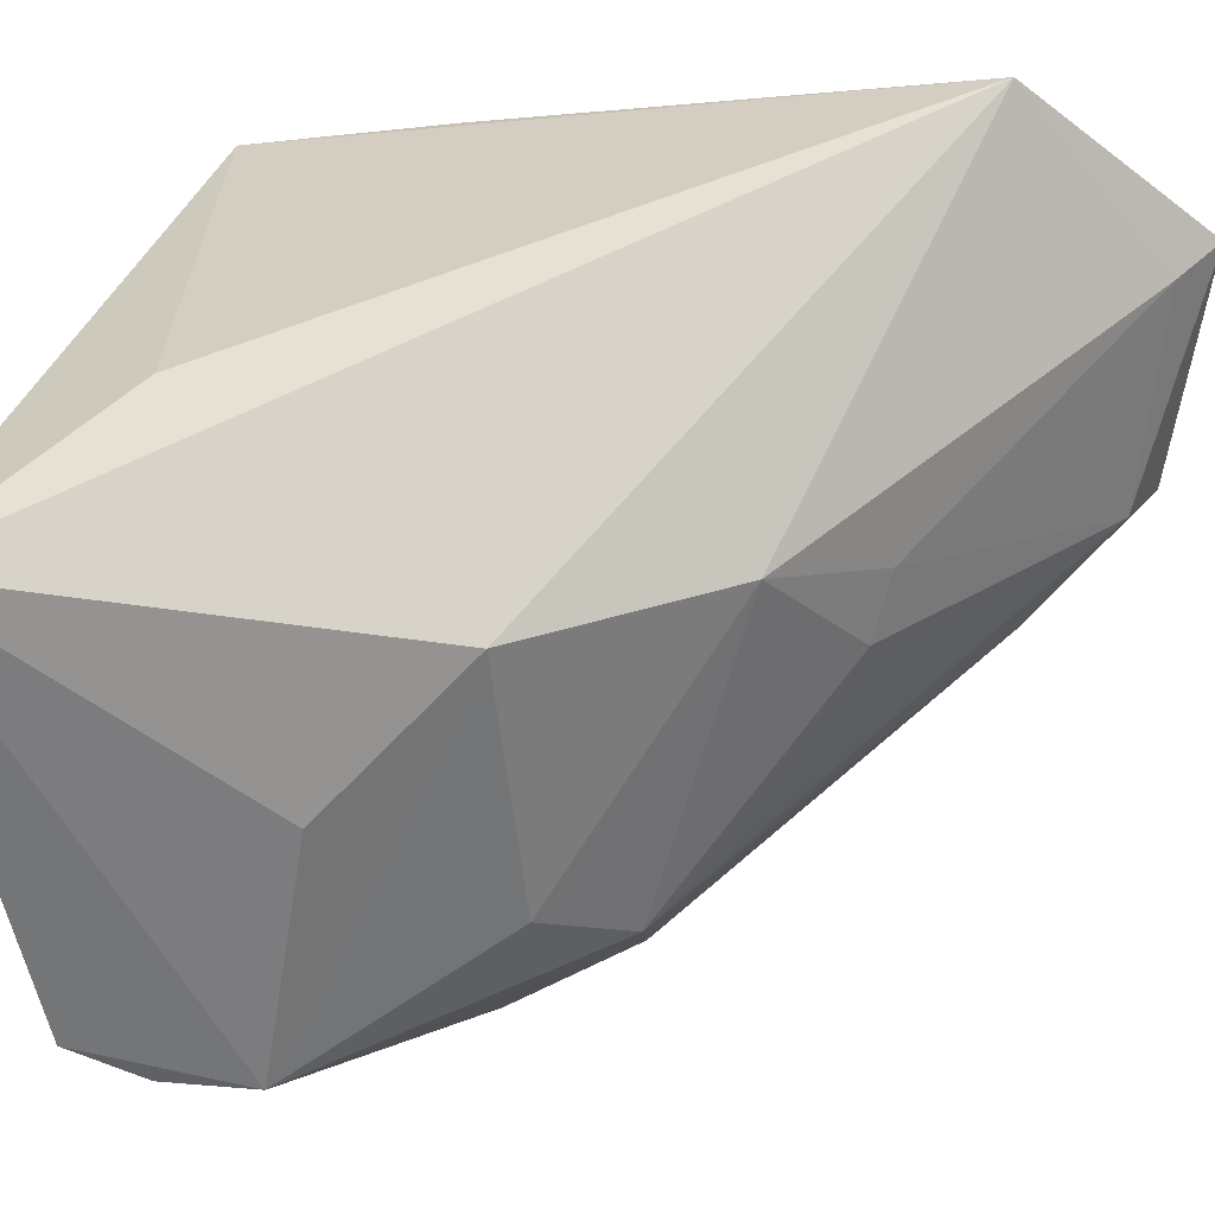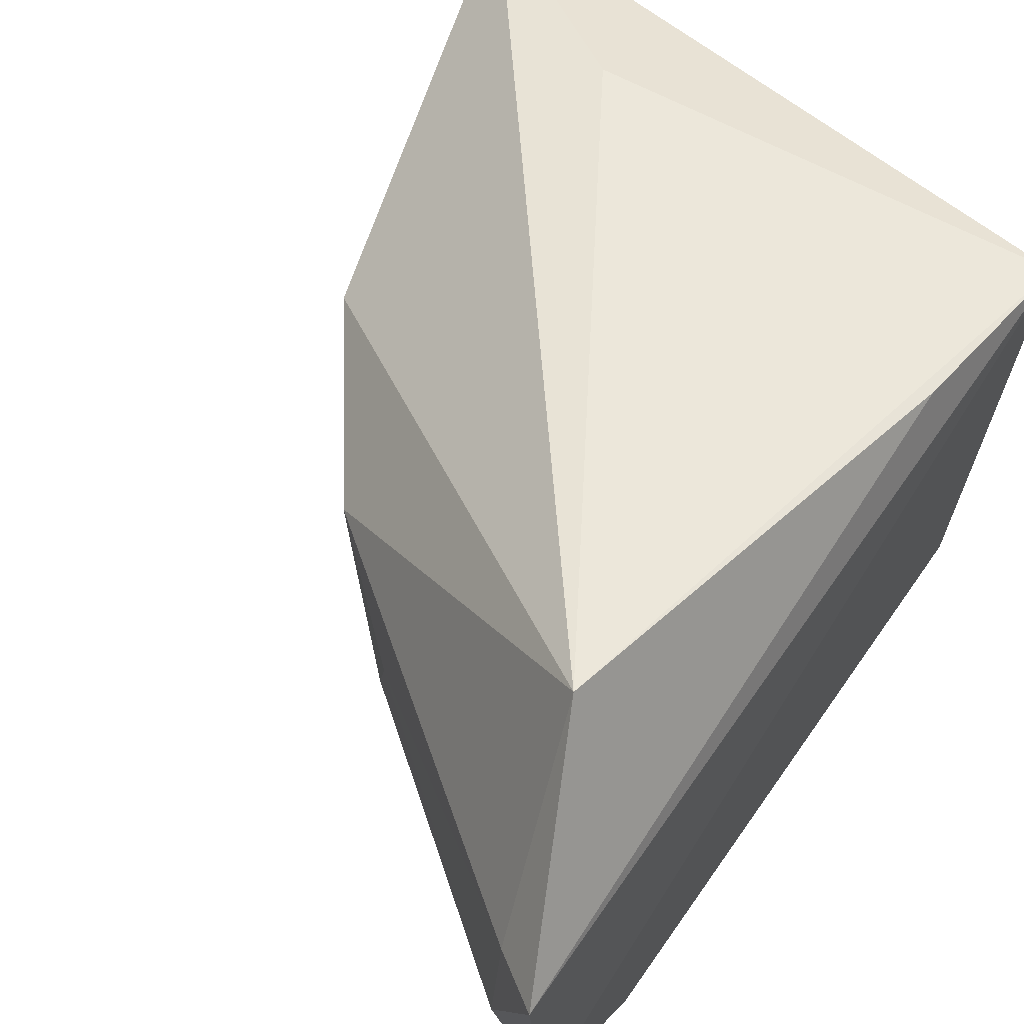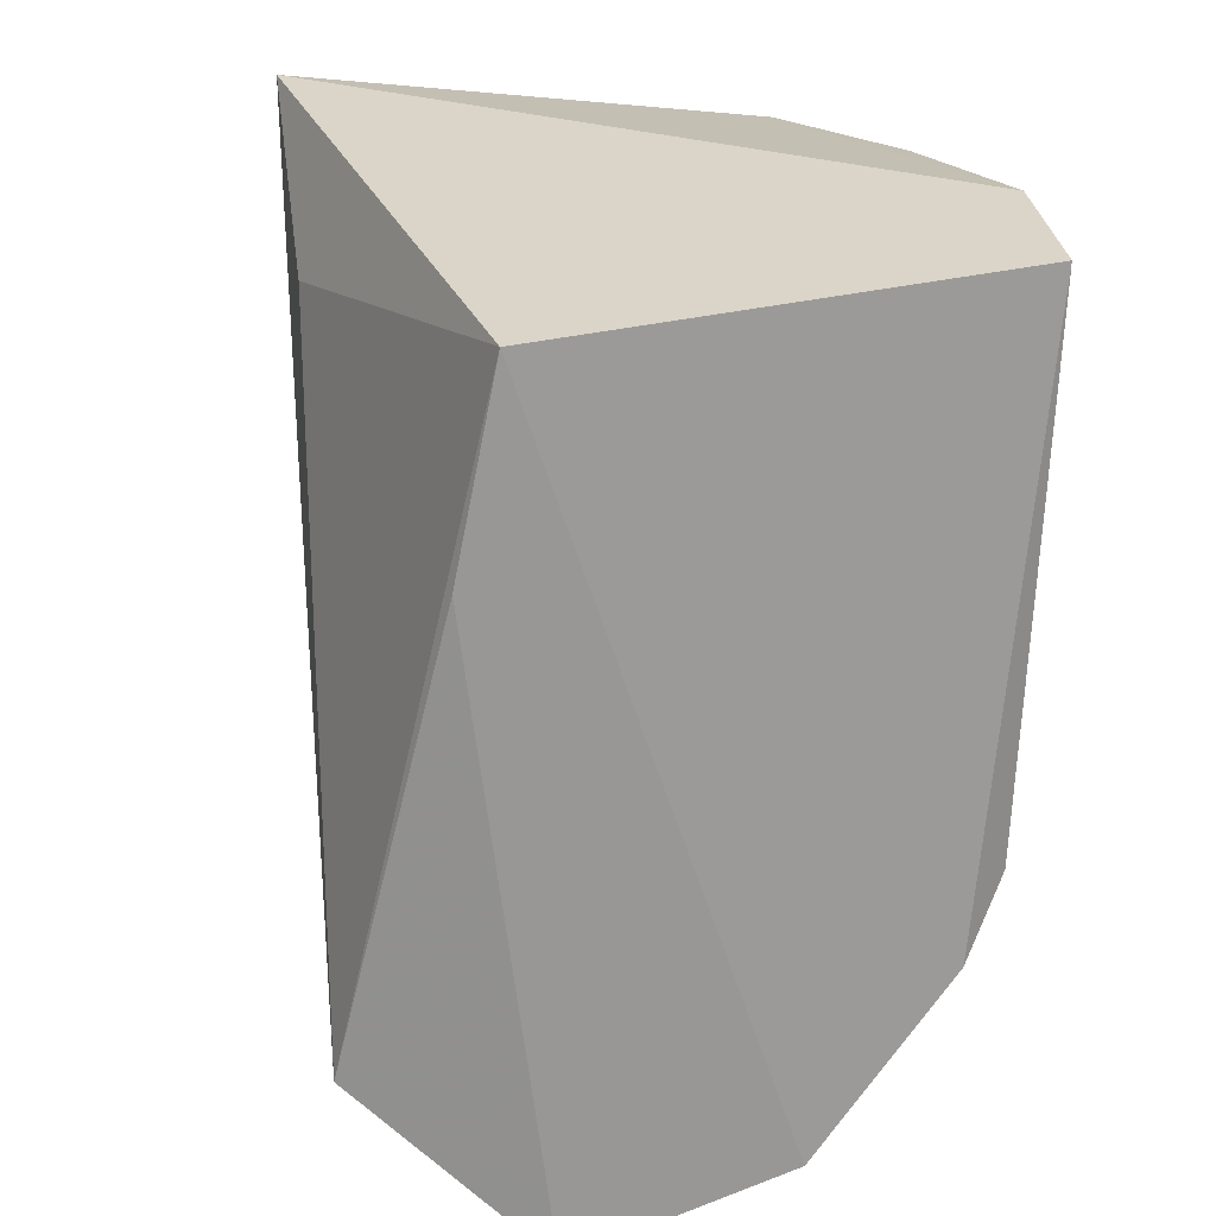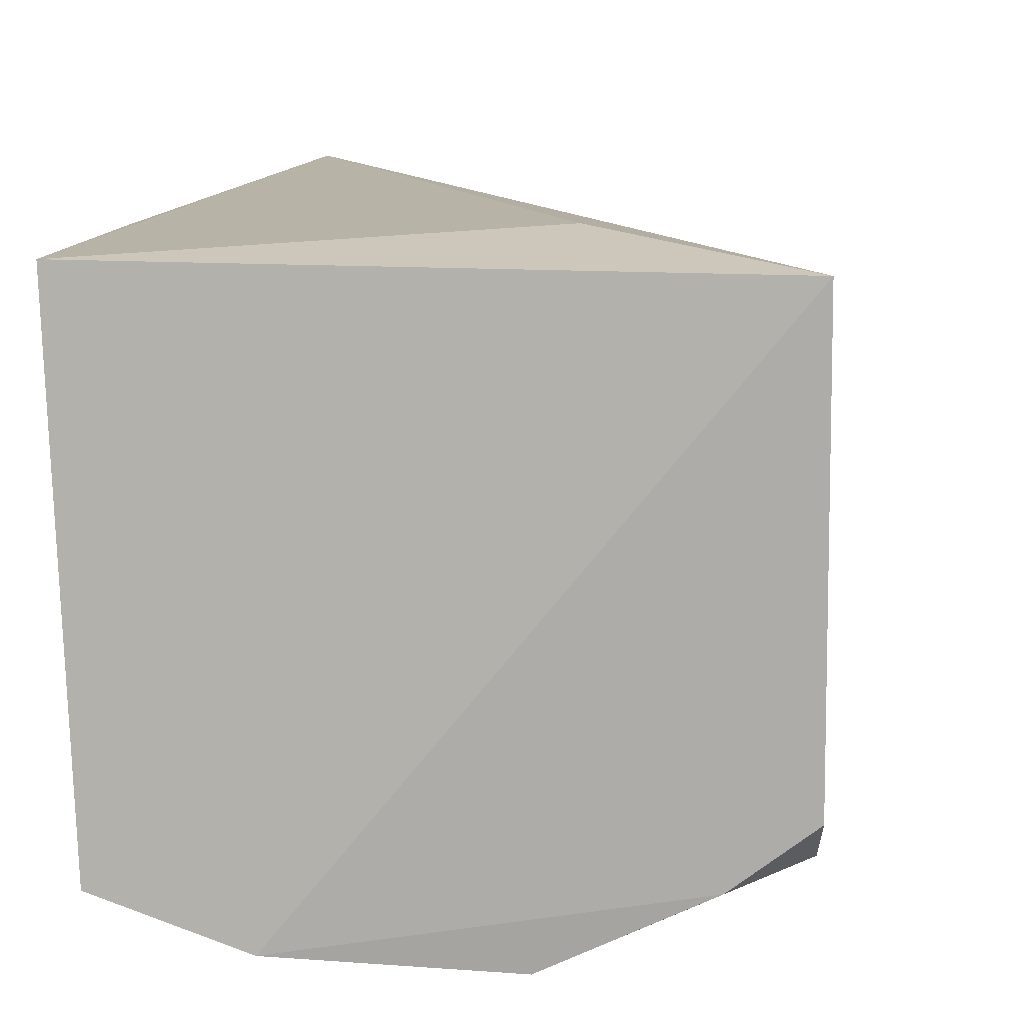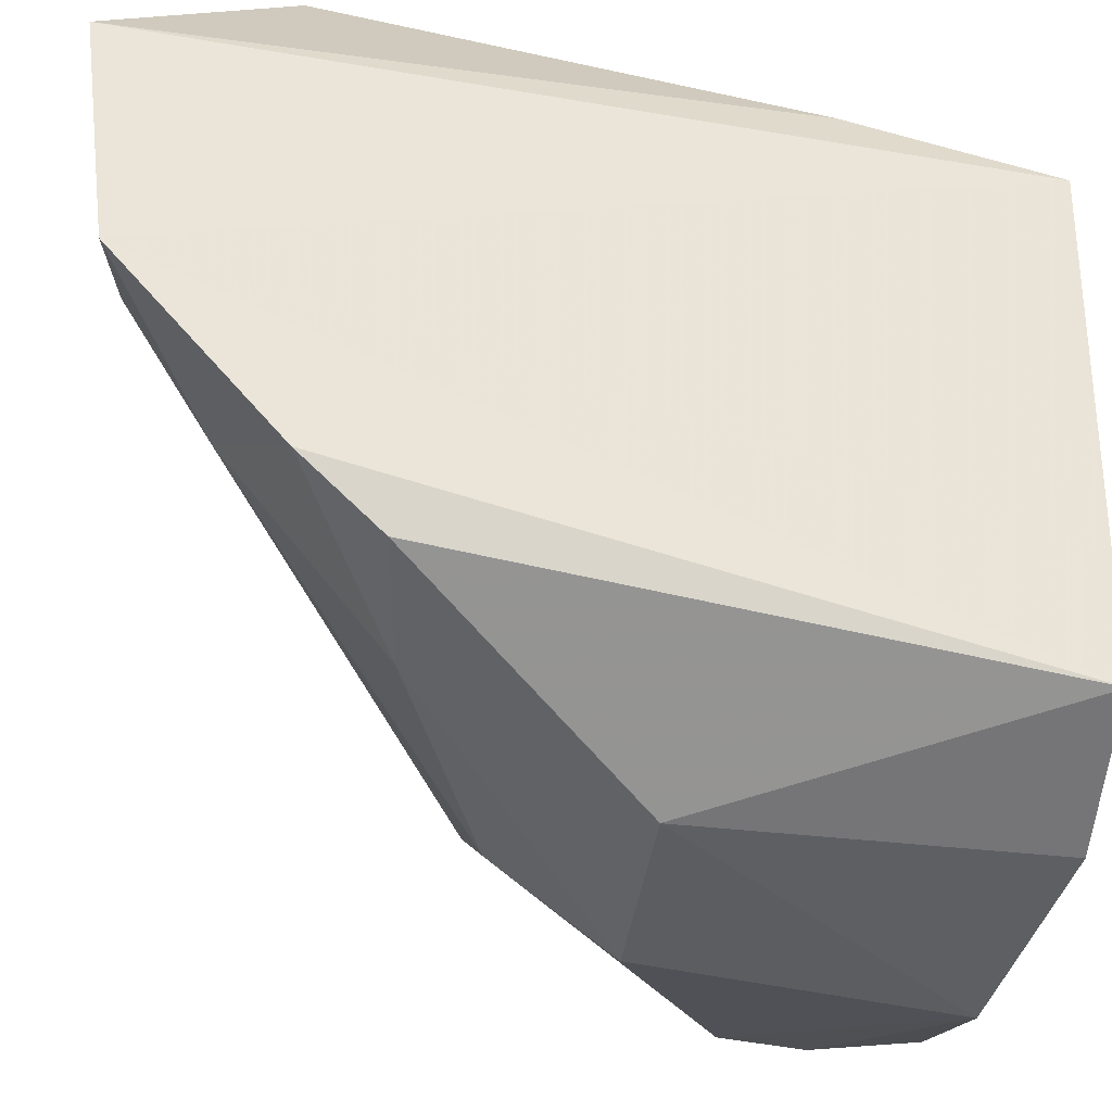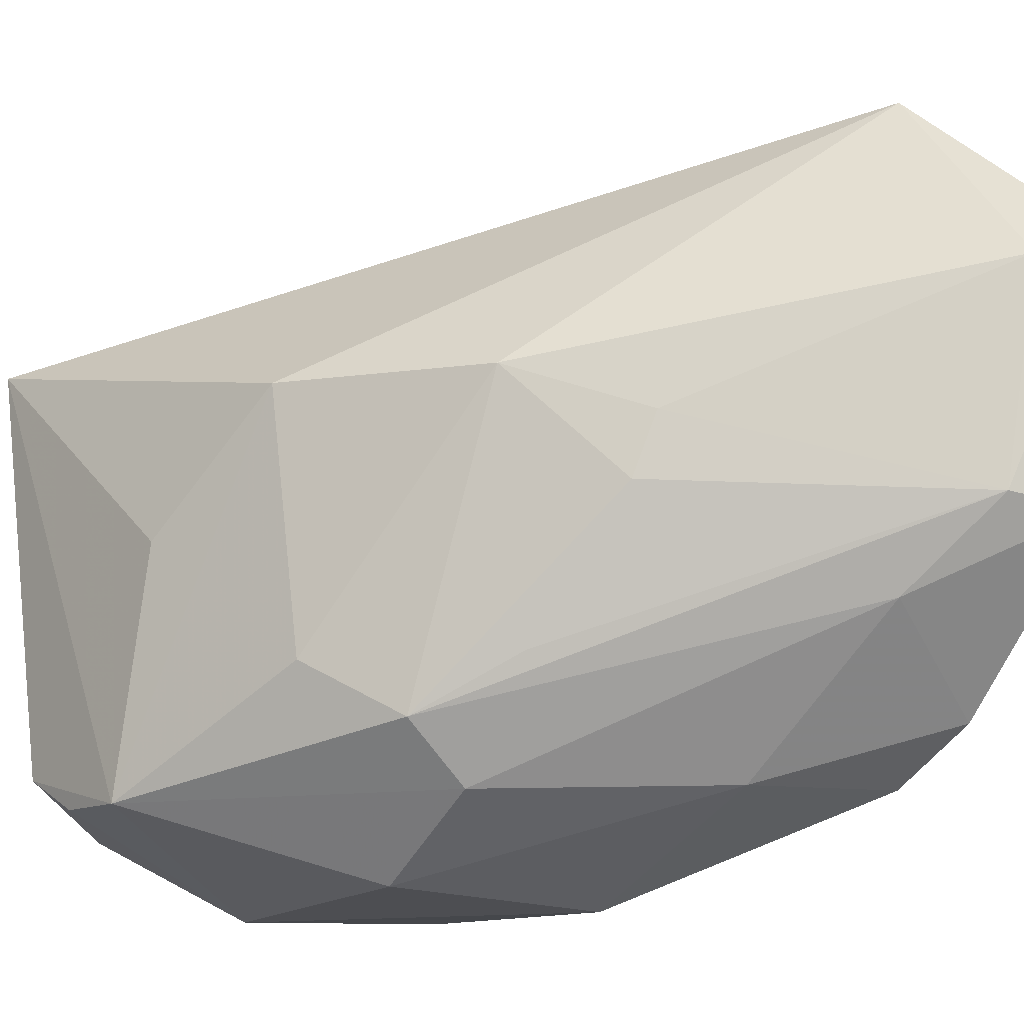
<metadata>
{"format":"obj","ext":"obj","renderer":"f3d","projection":"perspective","resolution":1024,"background":"white","views":[{"elev":33.1,"azim":-78.4,"up":"+Z"},{"elev":59.3,"azim":37.0,"up":"+Z"},{"elev":24.4,"azim":67.3,"up":"+Y"},{"elev":2.0,"azim":-166.8,"up":"+Z"},{"elev":-40.7,"azim":79.3,"up":"+Z"},{"elev":-13.4,"azim":-28.2,"up":"+Z"}]}
</metadata>
<code>
v -0.003198 -0.4838 -0.007748
v -0.003905 -0.4785 -0.04838
v -0.009933 -0.3428 -0.003335
v -0.1227 -0.3328 -0.007457
v -0.0985 -0.4054 -0.06695
v -0.01846 -0.4542 0.02102
v -0.06177 -0.4437 -0.04277
v -0.01577 -0.3435 -0.09208
v -0.01068 -0.3767 0.003737
v -0.08504 -0.3554 0.001354
v -0.08582 -0.4178 -0.07651
v -0.01656 -0.4749 -0.04602
v -0.07774 -0.4312 -0.02384
v -0.107 -0.3442 -0.08911
v -0.0424 -0.3412 -0.0997
v -0.01221 -0.478 -0.009789
v -0.02653 -0.461 -0.06043
v -0.07224 -0.4301 -0.06721
v -0.1017 -0.4013 -0.02271
v -0.1158 -0.3737 -0.08635
v -0.05857 -0.446 -0.03212
v -0.04182 -0.3987 -0.1021
v -0.12 -0.3473 -0.07985
v -0.1129 -0.3801 -0.0451
v -0.0365 -0.4344 -0.0856
v -0.01186 -0.4389 -0.08542
v -0.07815 -0.3964 -0.09955
v -0.1176 -0.3591 -0.08584
v -0.07526 -0.4164 -0.0865
v -0.007584 -0.4519 -0.07648
v -0.08059 -0.3447 -0.1012
f 1 2 3
f 8 3 2
f 9 6 1
f 9 1 3
f 9 3 6
f 10 6 3
f 10 3 4
f 10 4 6
f 12 2 1
f 13 11 7
f 13 5 11
f 15 4 3
f 15 3 8
f 15 14 4
f 16 12 1
f 16 1 6
f 16 6 13
f 17 12 11
f 17 2 12
f 18 12 7
f 18 7 11
f 18 11 12
f 19 13 6
f 19 6 4
f 19 5 13
f 20 5 19
f 20 11 5
f 21 7 12
f 21 12 16
f 21 16 13
f 21 13 7
f 22 15 8
f 23 20 4
f 23 4 14
f 24 20 19
f 24 19 4
f 24 4 20
f 26 22 8
f 26 25 22
f 27 22 25
f 28 23 14
f 28 20 23
f 29 25 17
f 29 17 11
f 29 27 25
f 29 11 20
f 29 20 27
f 30 2 17
f 30 17 25
f 30 25 26
f 30 26 8
f 30 8 2
f 31 14 15
f 31 15 22
f 31 22 27
f 31 28 14
f 31 27 20
f 31 20 28

</code>
